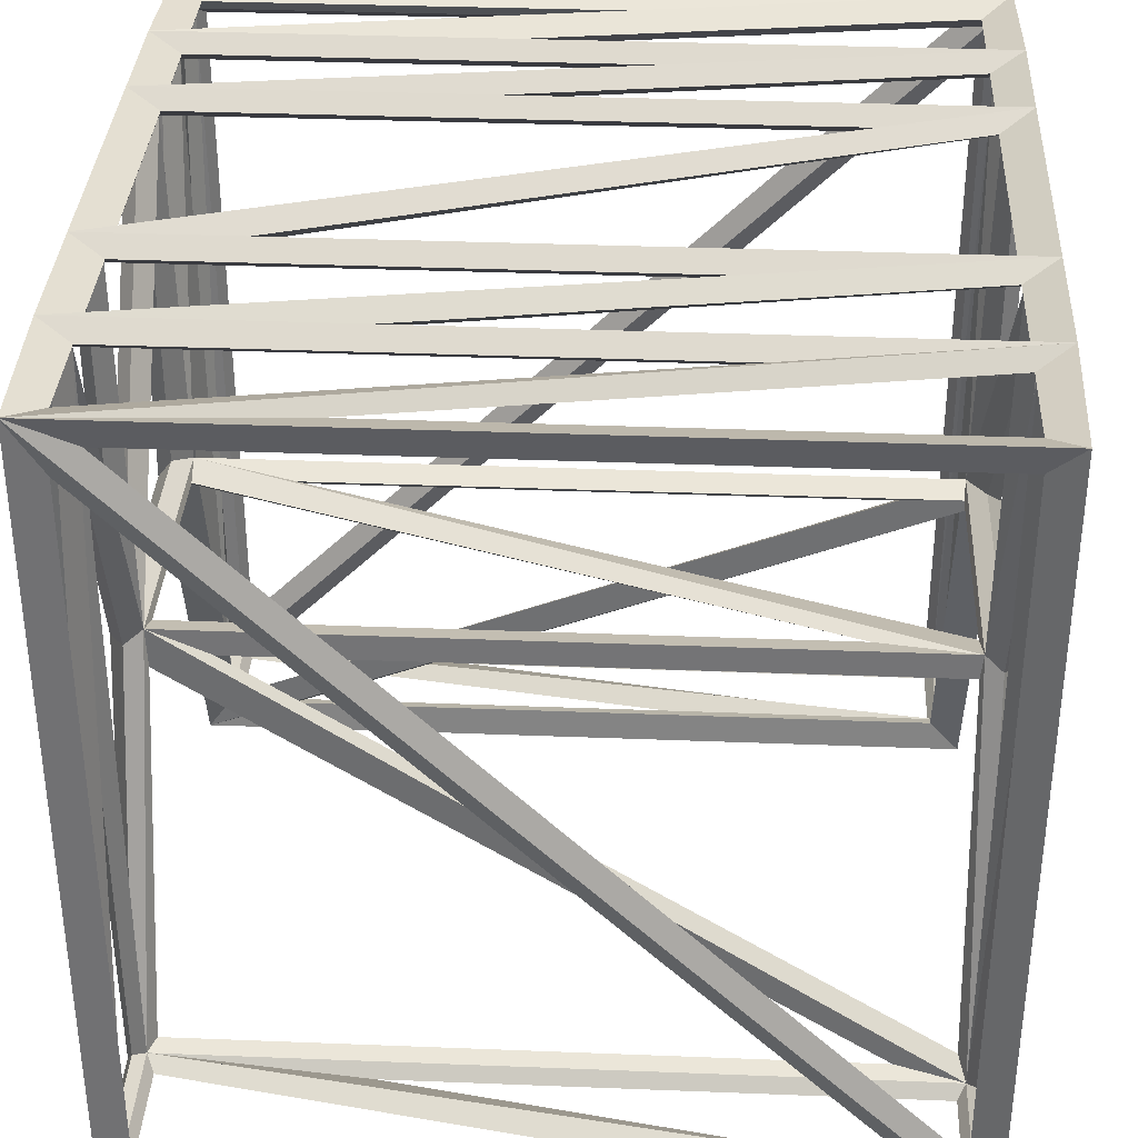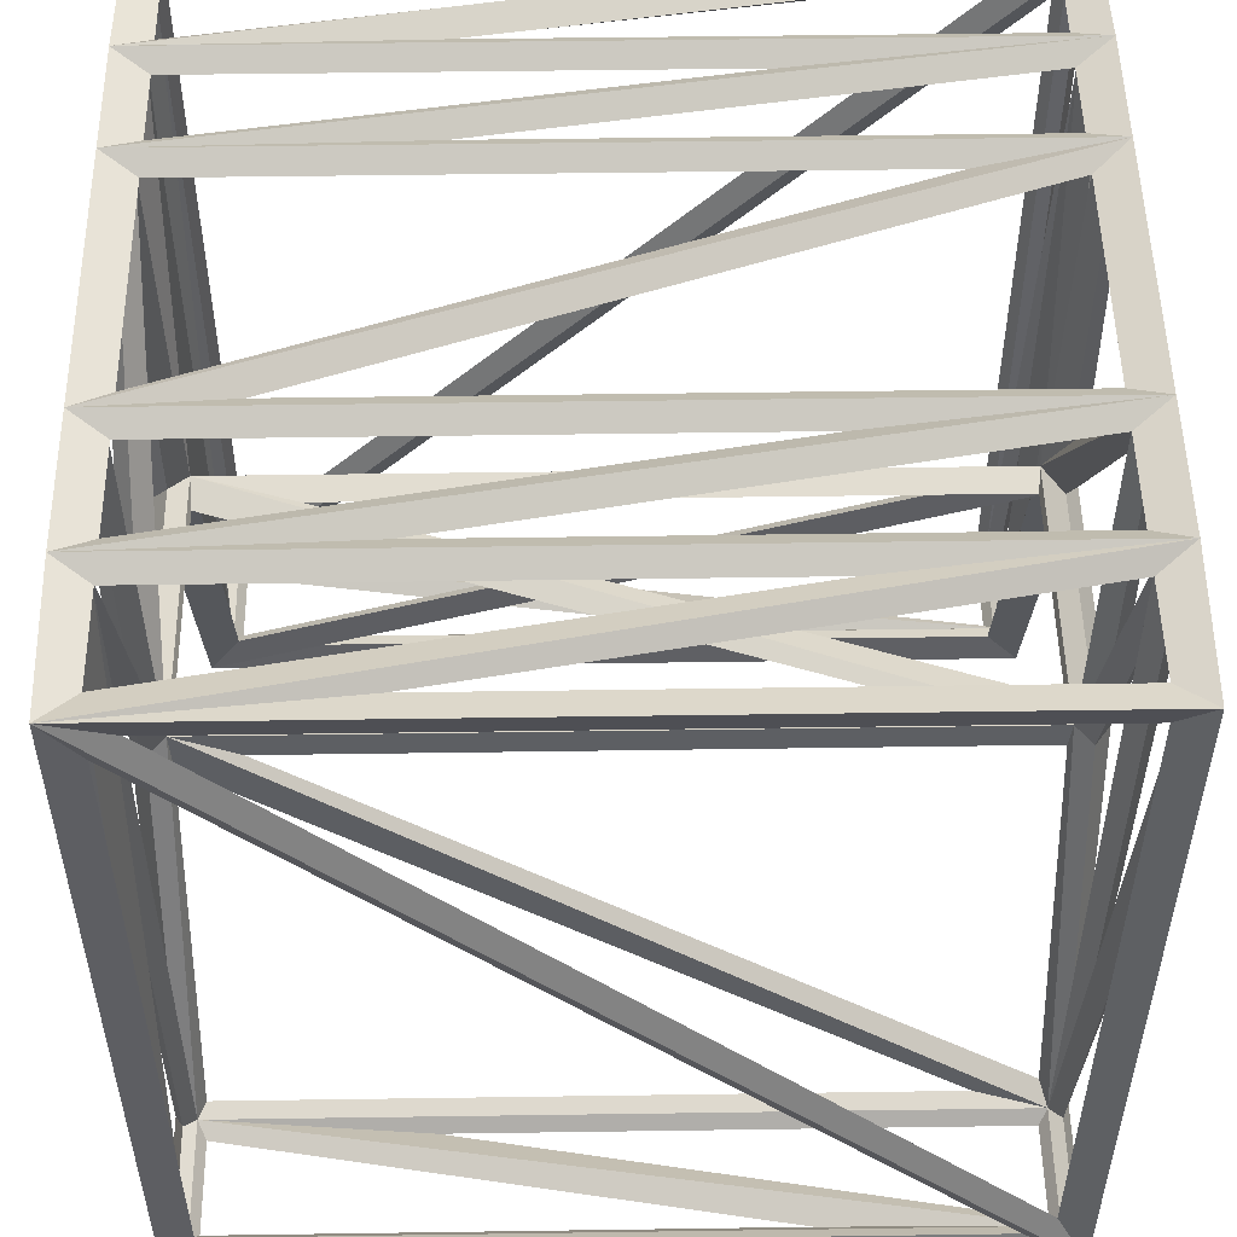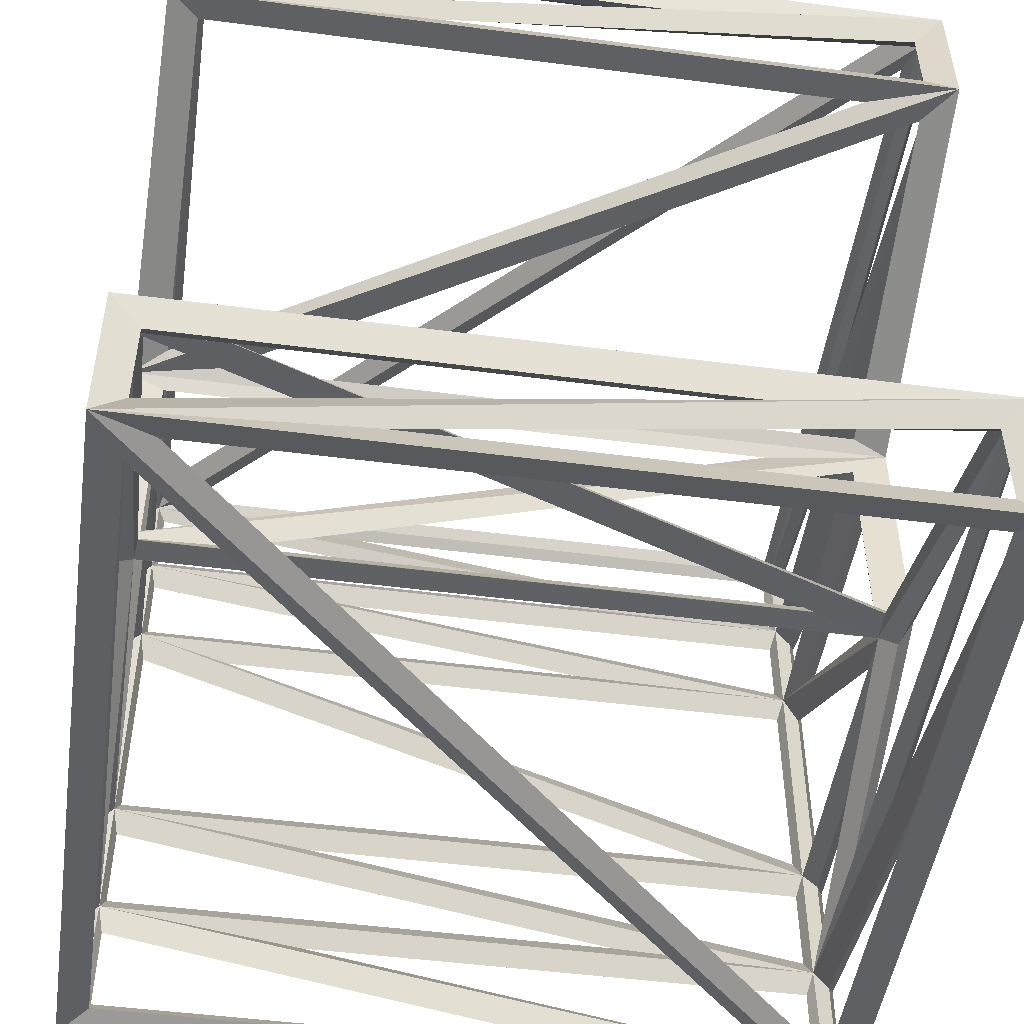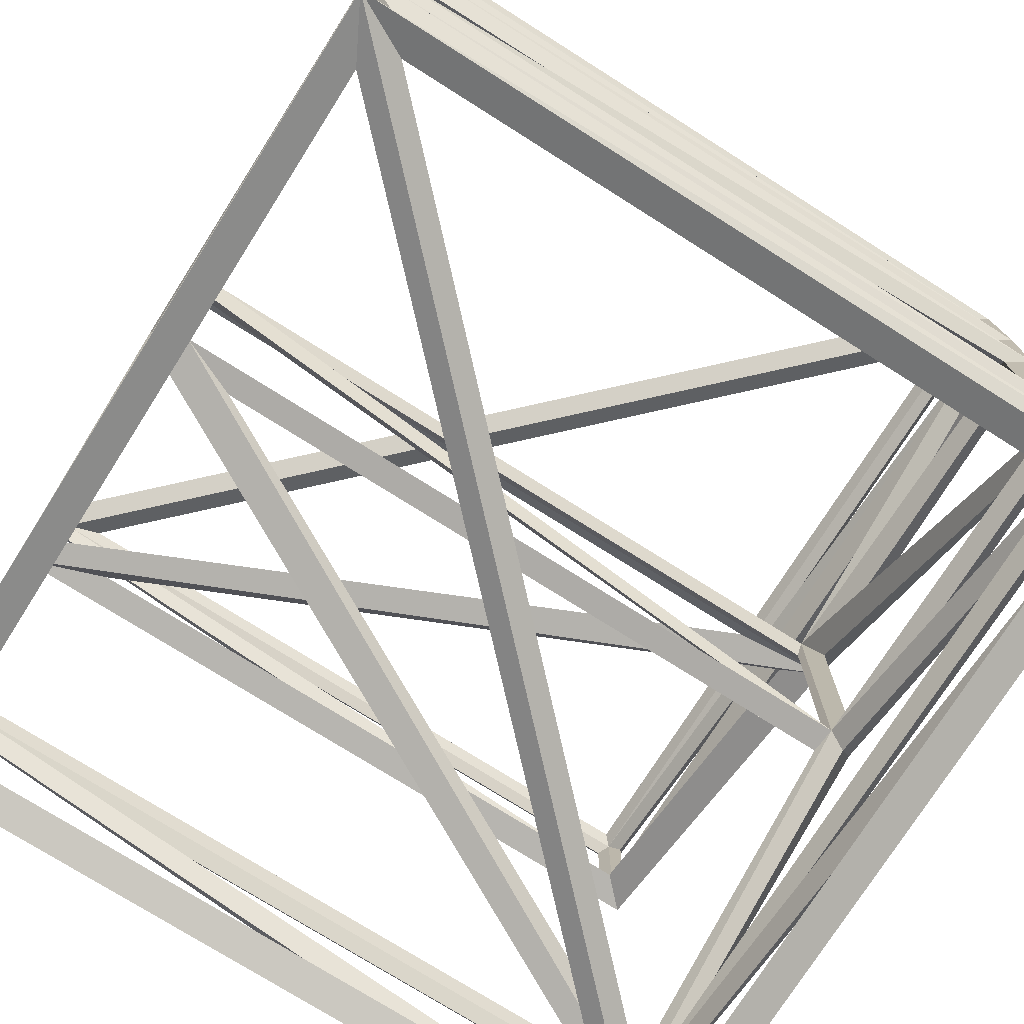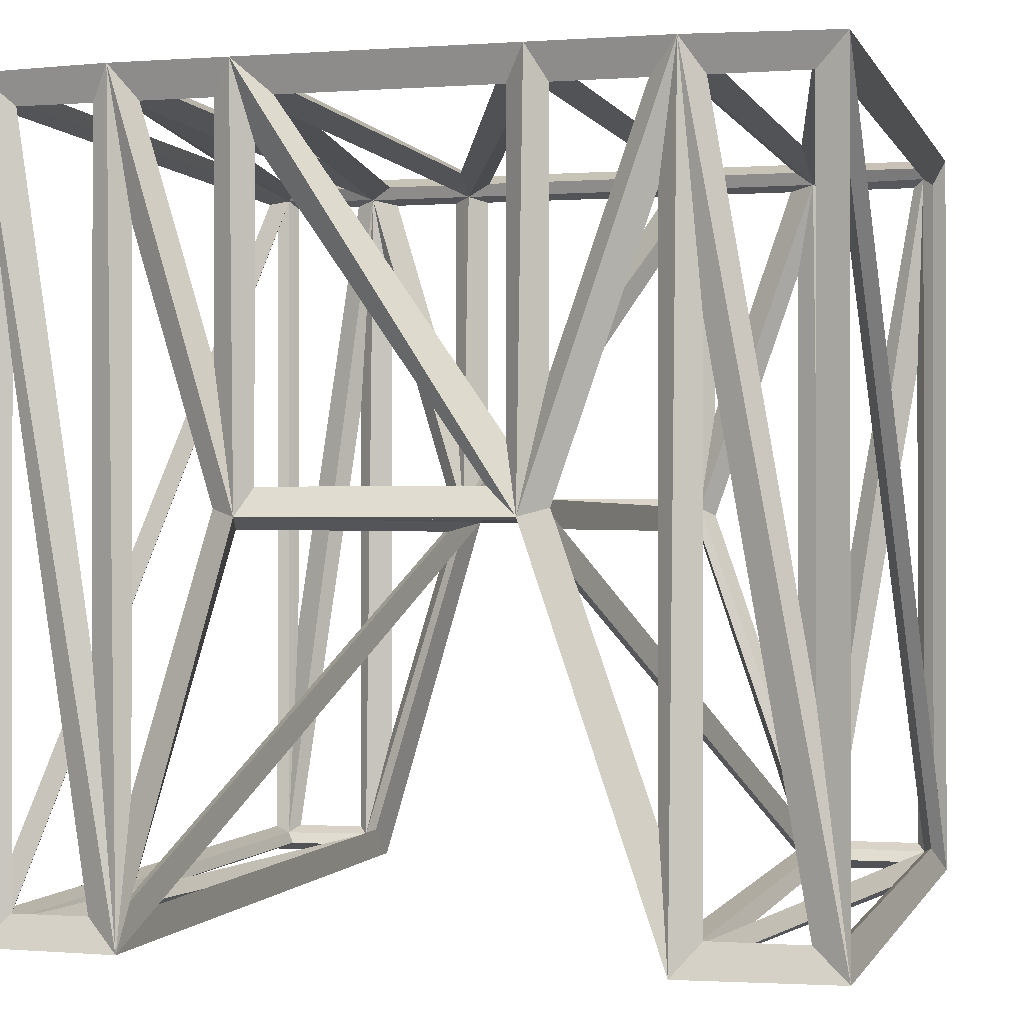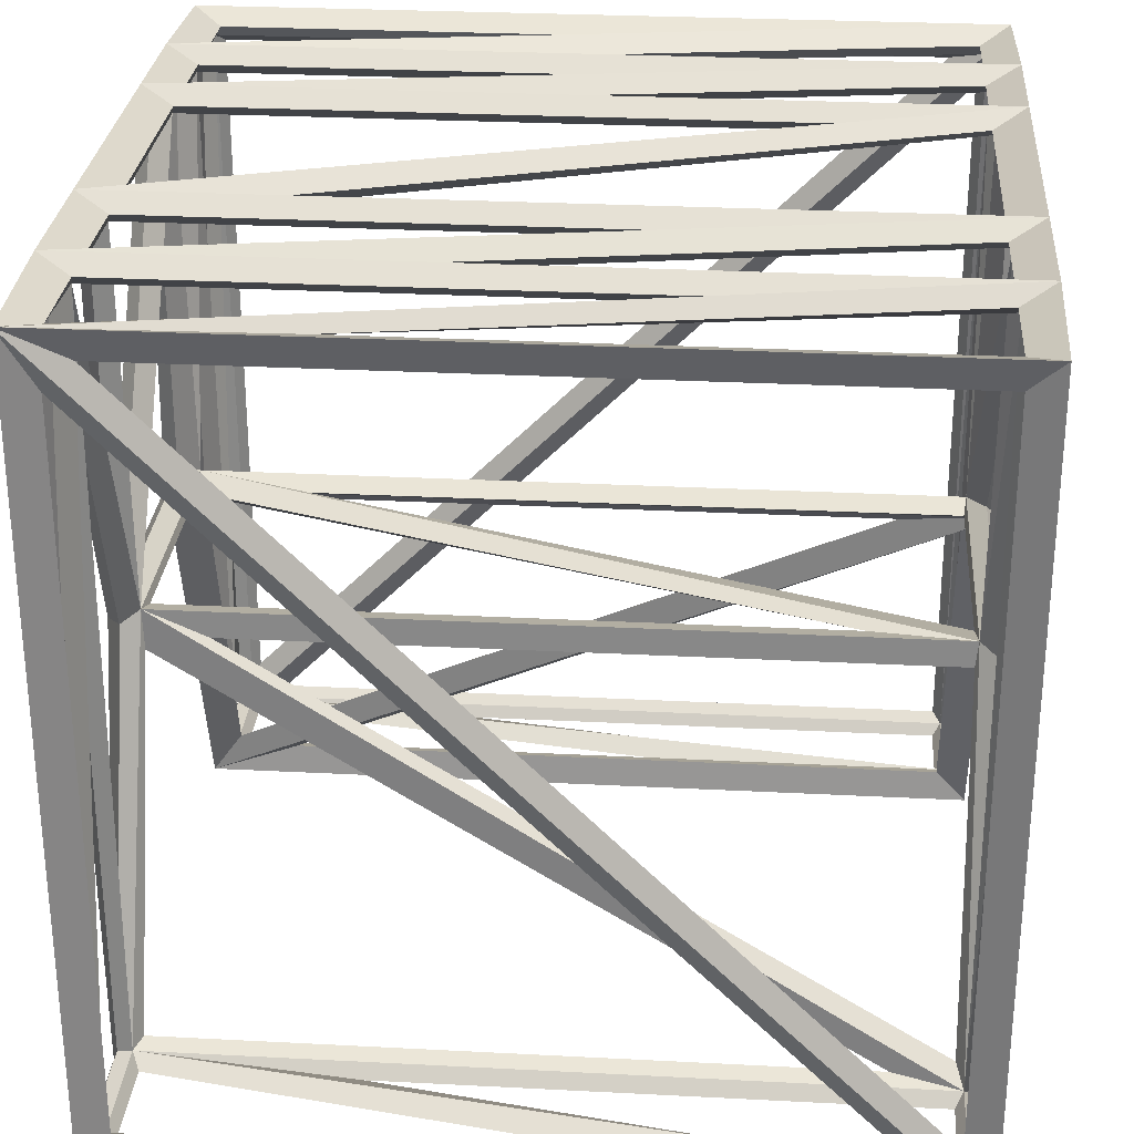
<metadata>
{"format":"obj","ext":"obj","renderer":"f3d","projection":"perspective","resolution":1024,"background":"white","views":[{"elev":34.9,"azim":-177.0,"up":"+Y"},{"elev":51.6,"azim":179.1,"up":"+Y"},{"elev":-49.2,"azim":-8.2,"up":"+Z"},{"elev":-75.0,"azim":147.7,"up":"+Z"},{"elev":-0.6,"azim":105.0,"up":"+Y"},{"elev":28.1,"azim":-175.5,"up":"+Y"}]}
</metadata>
<code>
o Cube_Cube.002
v -0.9711 -0.9711 0.9711
v -1.029 -1.029 1.029
v -0.9711 0.9711 0.9711
v -1.029 1.029 1.029
v -0.9711 -0.9711 -0.9711
v -1.029 -1.029 -1.029
v -0.9711 0.9711 -0.9711
v -1.029 1.029 -1.029
v 0.9711 -0.9711 0.9711
v 1.029 -1.029 1.029
v 0.9711 0.9711 0.9711
v 1.029 1.029 1.029
v 0.9711 -0.9711 -0.9711
v 1.029 -1.029 -1.029
v 0.9711 0.9711 -0.9711
v 1.029 1.029 -1.029
v -0.9646 0.9646 0.3941
v -1.035 1.035 0.3941
v -0.9566 0.01991 0.4089
v -1.043 -0.01991 0.3794
v 0.9646 0.9646 0.3941
v 1.035 1.035 0.3941
v 0.9566 0.01991 0.4089
v 1.043 -0.01991 0.3794
v -0.9646 0.9646 -0.3029
v -1.035 1.035 -0.3029
v 0.9568 0.02058 -0.3176
v 1.043 -0.02058 -0.2883
v -0.9568 0.02058 -0.3176
v -1.043 -0.02058 -0.2883
v 0.9646 0.9646 -0.3029
v 1.035 1.035 -0.3029
v -0.9703 -0.9677 0.721
v -1.03 -1.032 0.6731
v 0.9646 0.9646 0.697
v 1.035 1.035 0.697
v -0.9646 0.9646 0.697
v -1.035 1.035 0.697
v 0.9703 -0.9677 0.721
v 1.03 -1.032 0.6731
v -0.9646 0.9646 -0.6515
v -1.035 1.035 -0.6515
v 0.9701 -0.9673 -0.6747
v 1.03 -1.033 -0.6282
v -0.9701 -0.9673 -0.6747
v -1.03 -1.033 -0.6282
v 0.9646 0.9646 -0.6515
v 1.035 1.035 -0.6515
v -1 0.4218 -0.95
v -1 -0.95 -0.95
v -1 -0.95 -0.7109
v 0.95 0.8793 -1
v 0.95 -0.95 -1
v -0.8793 -0.95 -1
v 1 0.3361 0.95
v 1 -0.95 0.95
v 1 -0.95 0.7552
v -0.95 0.8793 1
v -0.95 -0.95 1
v 0.8793 -0.95 1
v -0.4218 -1 -0.95
v 0.95 -1 -0.95
v 0.95 -1 -0.7109
v 0.4218 1 -0.95
v -0.95 1 -0.95
v -0.95 1 -0.7109
v 0.3359 1 0.4441
v -0.95 1 0.4441
v -0.95 1 0.6389
v -0.7963 -0.04785 0.4086
v 0.95 -0.04785 0.4086
v 0.95 -0.921 0.6731
v 1 0.8408 0.3441
v 1 0.05 0.3441
v 1 0.05 -0.2071
v -1 0.95 0.6296
v -1 0.95 0.4441
v -1 0.3376 0.4441
v 1 0.95 -0.5811
v 1 0.95 -0.3529
v 1 0.2954 -0.3529
v 0.7046 1 -0.2529
v -0.95 1 -0.2529
v -0.95 1 0.3238
v -0.7046 0 -0.2529
v 0.95 0 -0.2529
v 0.95 0 0.3238
v -1 0.8408 -0.2529
v -1 0.05 -0.2529
v -1 0.05 0.2983
v -1 0.3361 0.747
v -1 -0.95 0.747
v -1 -0.95 0.9419
v -0.3361 -1 0.747
v 0.95 -1 0.747
v 0.95 -1 0.9419
v 0.3361 1 0.747
v -0.95 1 0.747
v -0.95 1 0.9419
v 1 0.6624 0.647
v 1 -0.6624 0.647
v 1 0 0.4464
v 1 0.4218 -0.7015
v 1 -0.95 -0.7015
v 1 -0.95 -0.9405
v 0.4218 1 -0.6015
v -0.95 1 -0.6015
v -0.95 1 -0.3624
v -0.7987 -0.9528 -0.635
v 0.95 -0.9528 -0.635
v 0.95 -0.07842 -0.3303
v -1 0.7046 -0.6015
v -1 -0.7046 -0.6015
v -1 0 -0.3559
v -1 0.95 -0.7015
v -1 0.95 -0.9405
v -1 -0.4218 -0.7015
v -0.95 0.95 -1
v 0.8793 0.95 -1
v -0.95 -0.8793 -1
v 1 0.95 0.747
v 1 0.95 0.9419
v 1 -0.3361 0.747
v 0.95 0.95 1
v -0.8793 0.95 1
v 0.95 -0.8793 1
v -0.95 -1 -0.7015
v -0.95 -1 -0.9405
v 0.4218 -1 -0.7015
v 0.95 1 -0.7015
v 0.95 1 -0.9405
v -0.4218 1 -0.7015
v 0.95 1 0.647
v 0.95 1 0.4523
v -0.3359 1 0.647
v -0.95 -0.9521 0.6825
v -0.95 -0.07899 0.4181
v 0.7963 -0.9521 0.6825
v 1 0.95 -0.2529
v 1 0.95 0.2983
v 1 0.1592 -0.2529
v -1 -0.6624 0.647
v -1 0.6624 0.647
v -1 0 0.4464
v 1 -0.7046 -0.6015
v 1 0.7046 -0.6015
v 1 0 -0.3559
v 0.95 1 0.3441
v 0.95 1 -0.2326
v -0.7046 1 0.3441
v -0.95 0 0.3441
v -0.95 0 -0.2326
v 0.7046 0 0.3441
v -1 0.95 0.3441
v -1 0.95 -0.2071
v -1 0.1592 0.3441
v -1 0.95 0.95
v -1 0.95 0.7552
v -1 -0.3361 0.95
v -0.95 -1 0.95
v -0.95 -1 0.7552
v 0.3361 -1 0.95
v 0.95 1 0.95
v 0.95 1 0.7552
v -0.3361 1 0.95
v 1 0.95 0.4441
v 1 0.95 0.6296
v 1 0.3376 0.4441
v 1 0.95 -0.95
v 1 0.95 -0.7109
v 1 -0.4218 -0.95
v 0.95 1 -0.3529
v 0.95 1 -0.592
v -0.4218 1 -0.3529
v -0.95 -0.04721 -0.3194
v -0.95 -0.9216 -0.6241
v 0.7987 -0.04721 -0.3194
v -1 0.95 -0.3529
v -1 0.95 -0.5811
v -1 0.2954 -0.3529
f 49 50 5 7
f 50 49 8 6
f 50 51 45 5
f 51 50 6 46
f 51 49 7 45
f 49 51 46 8
f 52 53 13 15
f 53 52 16 14
f 53 54 5 13
f 54 53 14 6
f 54 52 15 5
f 52 54 6 16
f 55 56 9 11
f 56 55 12 10
f 56 57 39 9
f 57 56 10 40
f 57 55 11 39
f 55 57 40 12
f 58 59 1 3
f 59 58 4 2
f 59 60 9 1
f 60 59 2 10
f 60 58 3 9
f 58 60 10 4
f 61 62 13 5
f 62 61 6 14
f 62 63 43 13
f 63 62 14 44
f 63 61 5 43
f 61 63 44 6
f 64 65 7 15
f 65 64 16 8
f 65 66 41 7
f 66 65 8 42
f 66 64 15 41
f 64 66 42 16
f 67 68 17 21
f 68 67 22 18
f 68 69 37 17
f 69 68 18 38
f 69 67 21 37
f 67 69 38 22
f 70 71 23 19
f 71 70 20 24
f 71 72 39 23
f 72 71 24 40
f 72 70 19 39
f 70 72 40 20
f 73 74 23 21
f 74 73 22 24
f 74 75 27 23
f 75 74 24 28
f 75 73 21 27
f 73 75 28 22
f 76 77 17 37
f 77 76 38 18
f 77 78 19 17
f 78 77 18 20
f 78 76 37 19
f 76 78 20 38
f 79 80 31 47
f 80 79 48 32
f 80 81 27 31
f 81 80 32 28
f 81 79 47 27
f 79 81 28 48
f 82 83 25 31
f 83 82 32 26
f 83 84 17 25
f 84 83 26 18
f 84 82 31 17
f 82 84 18 32
f 85 86 27 29
f 86 85 30 28
f 86 87 23 27
f 87 86 28 24
f 87 85 29 23
f 85 87 24 30
f 88 89 29 25
f 89 88 26 30
f 89 90 19 29
f 90 89 30 20
f 90 88 25 19
f 88 90 20 26
f 91 92 33 37
f 92 91 38 34
f 92 93 1 33
f 93 92 34 2
f 93 91 37 1
f 91 93 2 38
f 94 95 39 33
f 95 94 34 40
f 95 96 9 39
f 96 95 40 10
f 96 94 33 9
f 94 96 10 34
f 97 98 37 35
f 98 97 36 38
f 98 99 3 37
f 99 98 38 4
f 99 97 35 3
f 97 99 4 36
f 100 101 39 35
f 101 100 36 40
f 101 102 23 39
f 102 101 40 24
f 102 100 35 23
f 100 102 24 36
f 103 104 43 47
f 104 103 48 44
f 104 105 13 43
f 105 104 44 14
f 105 103 47 13
f 103 105 14 48
f 106 107 41 47
f 107 106 48 42
f 107 108 25 41
f 108 107 42 26
f 108 106 47 25
f 106 108 26 48
f 109 110 43 45
f 110 109 46 44
f 110 111 27 43
f 111 110 44 28
f 111 109 45 27
f 109 111 28 46
f 112 113 45 41
f 113 112 42 46
f 113 114 29 45
f 114 113 46 30
f 114 112 41 29
f 112 114 30 42
f 115 116 7 41
f 116 115 42 8
f 116 117 45 7
f 117 116 8 46
f 117 115 41 45
f 115 117 46 42
f 118 119 15 7
f 119 118 8 16
f 119 120 5 15
f 120 119 16 6
f 120 118 7 5
f 118 120 6 8
f 121 122 11 35
f 122 121 36 12
f 122 123 39 11
f 123 122 12 40
f 123 121 35 39
f 121 123 40 36
f 124 125 3 11
f 125 124 12 4
f 125 126 9 3
f 126 125 4 10
f 126 124 11 9
f 124 126 10 12
f 127 128 5 45
f 128 127 46 6
f 128 129 43 5
f 129 128 6 44
f 129 127 45 43
f 127 129 44 46
f 130 131 15 47
f 131 130 48 16
f 131 132 41 15
f 132 131 16 42
f 132 130 47 41
f 130 132 42 48
f 133 134 21 35
f 134 133 36 22
f 134 135 37 21
f 135 134 22 38
f 135 133 35 37
f 133 135 38 36
f 136 137 19 33
f 137 136 34 20
f 137 138 39 19
f 138 137 20 40
f 138 136 33 39
f 136 138 40 34
f 139 140 21 31
f 140 139 32 22
f 140 141 27 21
f 141 140 22 28
f 141 139 31 27
f 139 141 28 32
f 142 143 37 33
f 143 142 34 38
f 143 144 19 37
f 144 143 38 20
f 144 142 33 19
f 142 144 20 34
f 145 146 47 43
f 146 145 44 48
f 146 147 27 47
f 147 146 48 28
f 147 145 43 27
f 145 147 28 44
f 148 149 31 21
f 149 148 22 32
f 149 150 17 31
f 150 149 32 18
f 150 148 21 17
f 148 150 18 22
f 151 152 29 19
f 152 151 20 30
f 152 153 23 29
f 153 152 30 24
f 153 151 19 23
f 151 153 24 20
f 154 155 25 17
f 155 154 18 26
f 155 156 19 25
f 156 155 26 20
f 156 154 17 19
f 154 156 20 18
f 157 158 37 3
f 158 157 4 38
f 158 159 1 37
f 159 158 38 2
f 159 157 3 1
f 157 159 2 4
f 160 161 33 1
f 161 160 2 34
f 161 162 9 33
f 162 161 34 10
f 162 160 1 9
f 160 162 10 2
f 163 164 35 11
f 164 163 12 36
f 164 165 3 35
f 165 164 36 4
f 165 163 11 3
f 163 165 4 12
f 166 167 35 21
f 167 166 22 36
f 167 168 23 35
f 168 167 36 24
f 168 166 21 23
f 166 168 24 22
f 169 170 47 15
f 170 169 16 48
f 170 171 13 47
f 171 170 48 14
f 171 169 15 13
f 169 171 14 16
f 172 173 47 31
f 173 172 32 48
f 173 174 25 47
f 174 173 48 26
f 174 172 31 25
f 172 174 26 32
f 175 176 45 29
f 176 175 30 46
f 176 177 27 45
f 177 176 46 28
f 177 175 29 27
f 175 177 28 30
f 178 179 41 25
f 179 178 26 42
f 179 180 29 41
f 180 179 42 30
f 180 178 25 29
f 178 180 30 26

</code>
